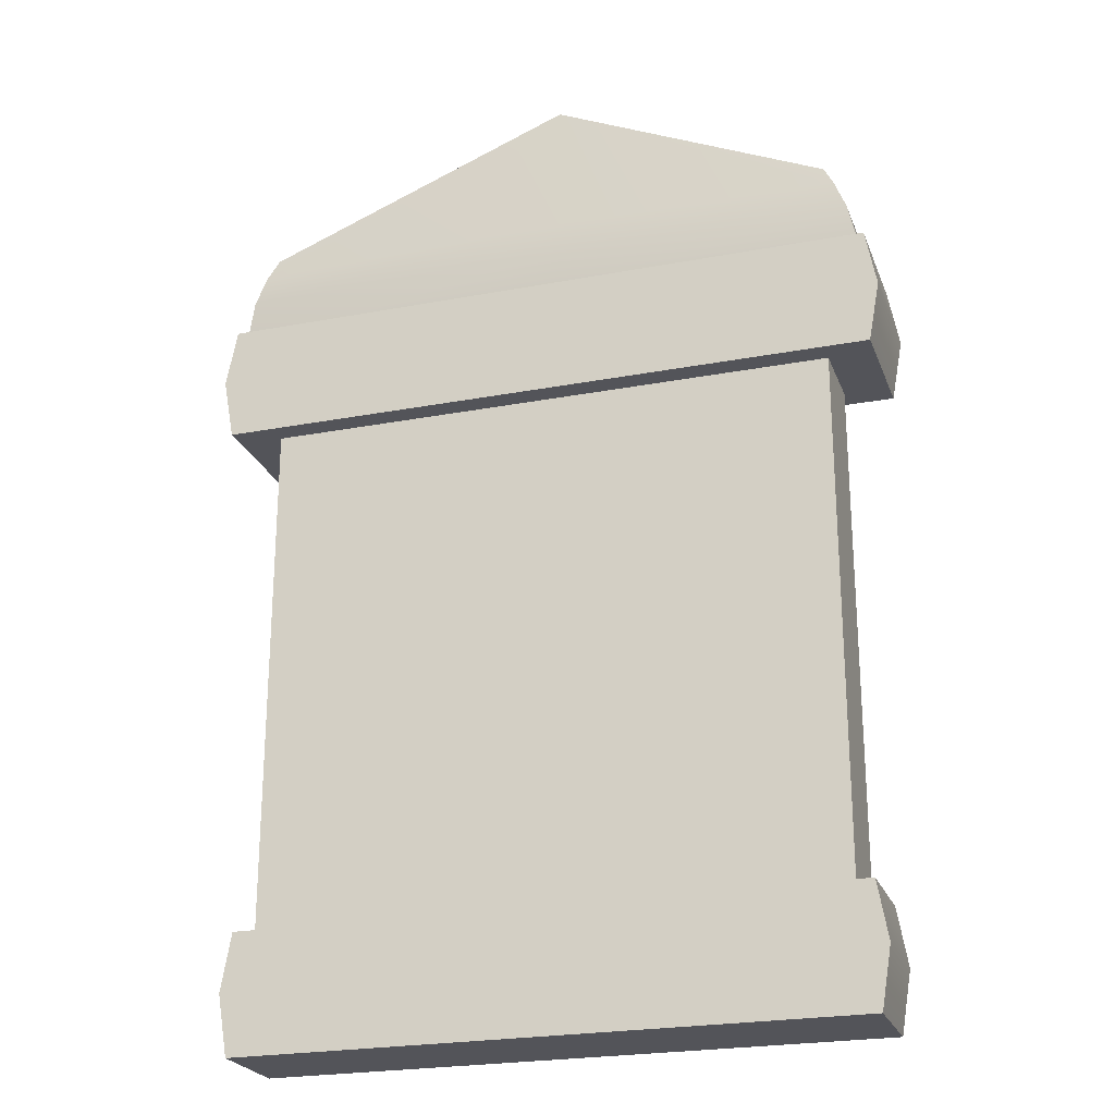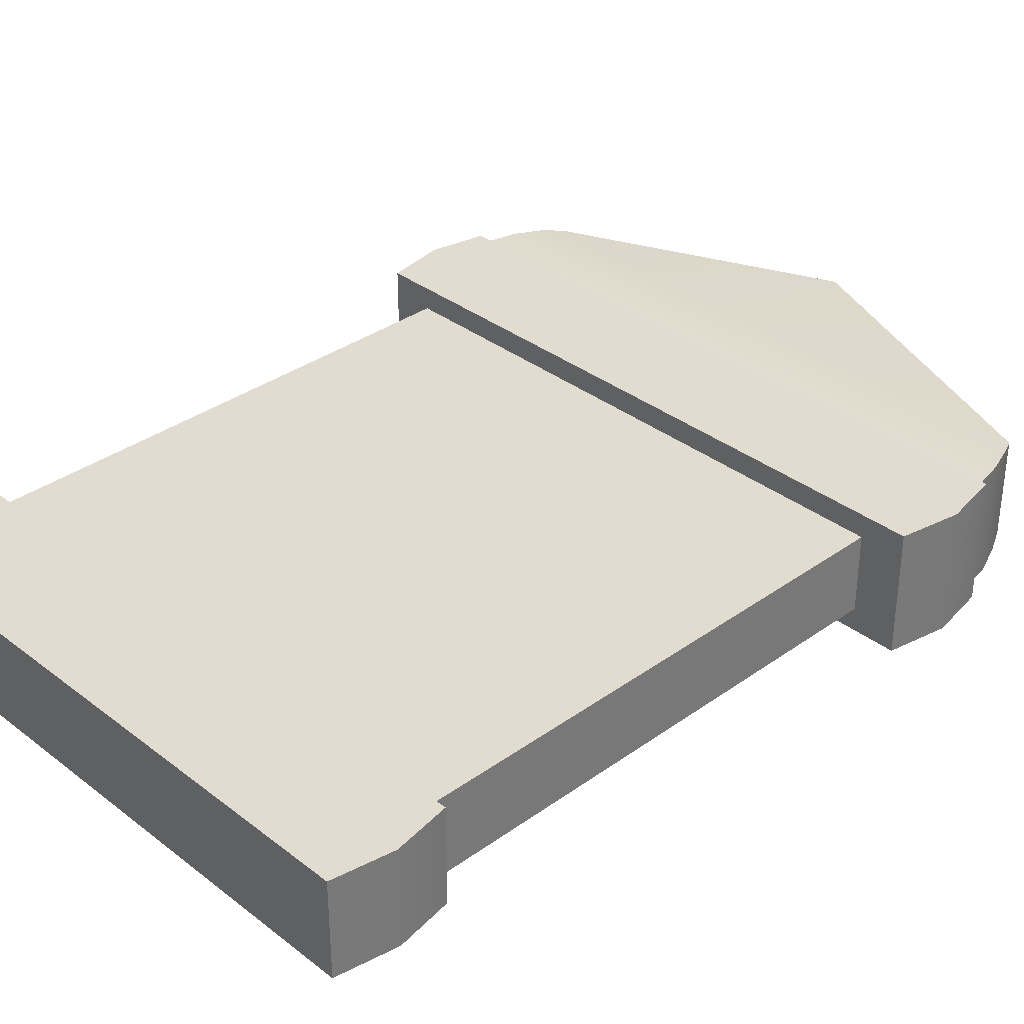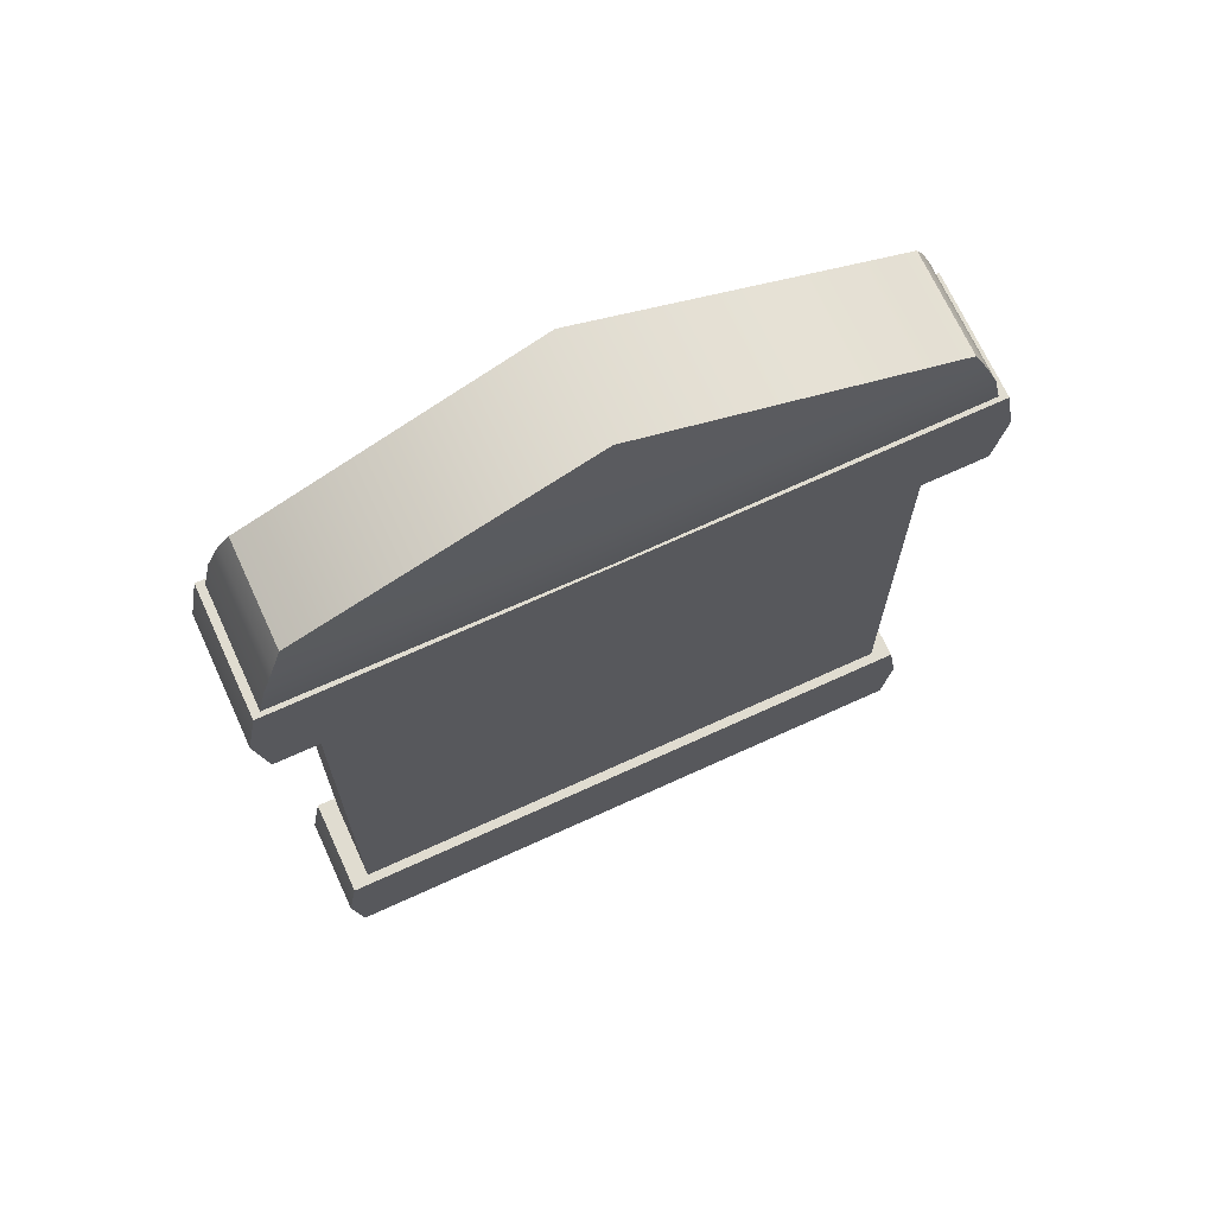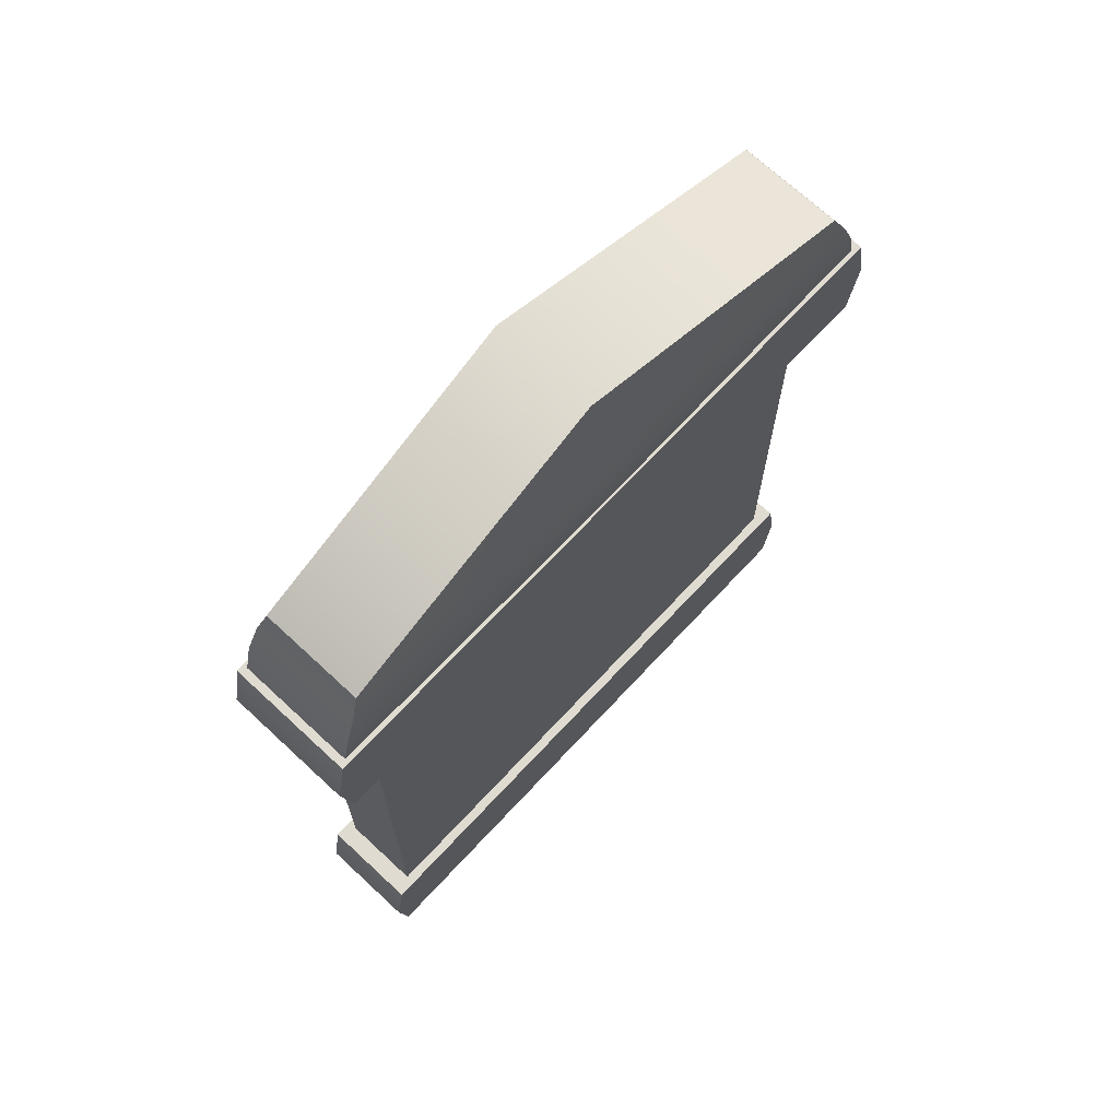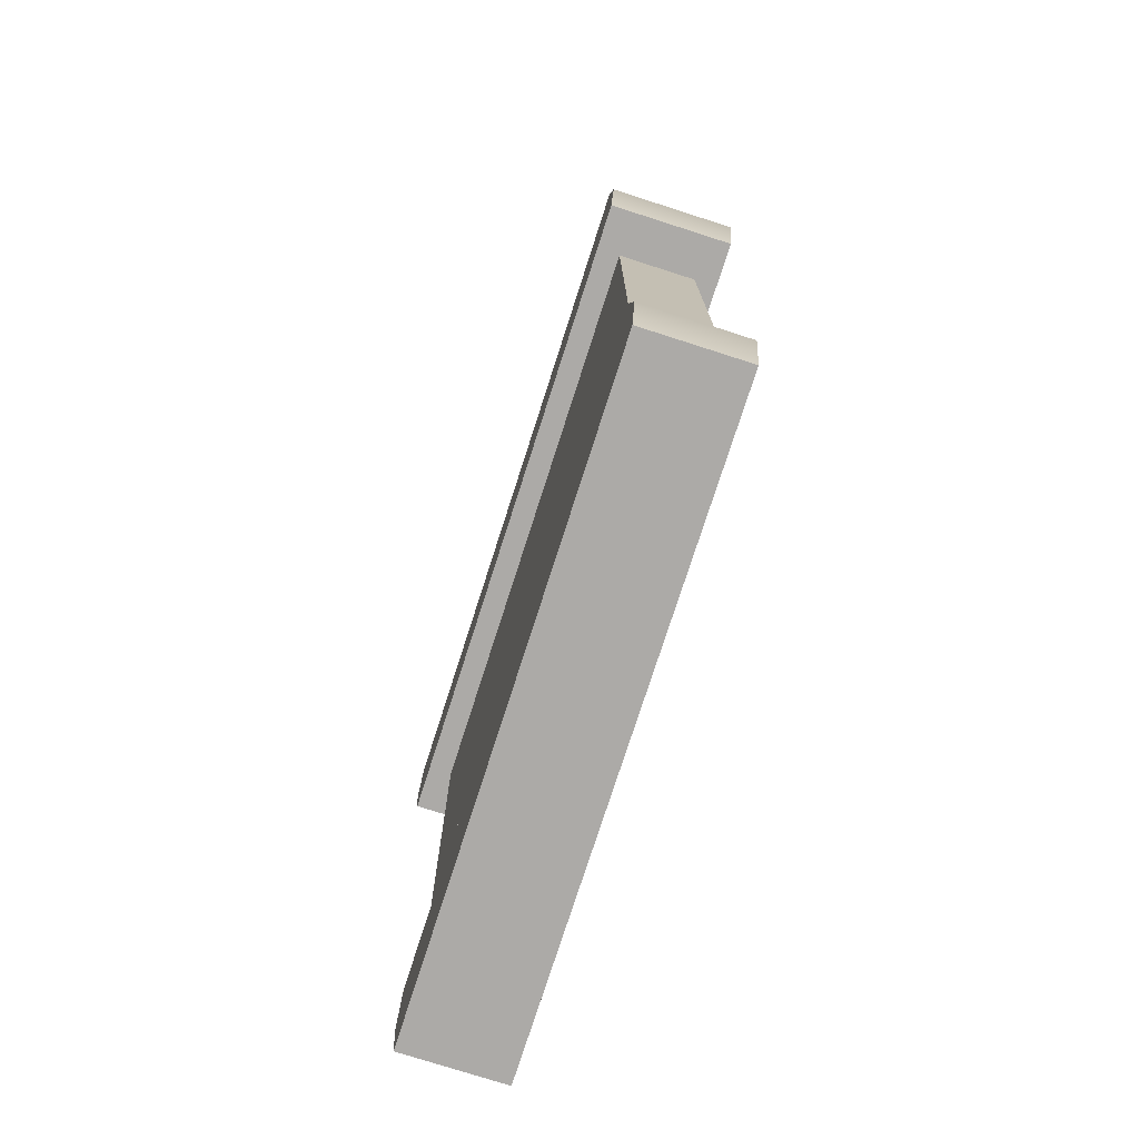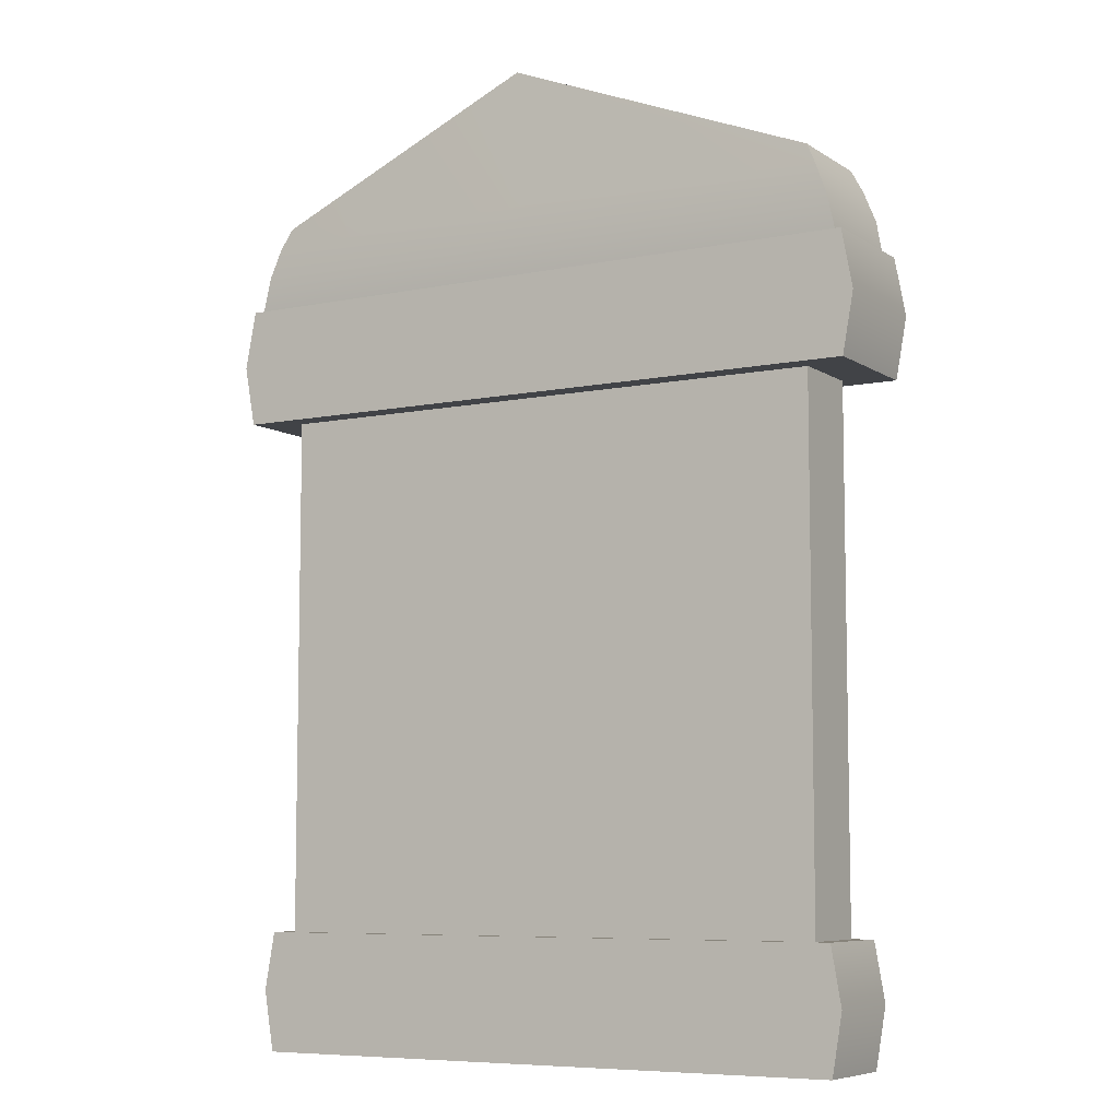
<metadata>
{"format":"obj","ext":"obj","renderer":"f3d","projection":"perspective","resolution":1024,"background":"white","views":[{"elev":-23.8,"azim":-162.4,"up":"+Y"},{"elev":34.2,"azim":46.0,"up":"+Z"},{"elev":69.7,"azim":-24.6,"up":"+Y"},{"elev":70.0,"azim":-47.0,"up":"+Y"},{"elev":-76.1,"azim":72.2,"up":"+Y"},{"elev":-7.3,"azim":30.4,"up":"+Y"}]}
</metadata>
<code>
g default
v 0.7747 1.999 0.1232
v 0.7747 0.07606 0.1232
v 0.7747 1.999 -0.08337
v 0.7747 0.07606 -0.08337
v -0.7223 1.999 -0.08337
v -0.7223 0.07606 -0.08337
v -0.7223 1.999 0.1232
v -0.7223 0.07606 0.1232
v 0.8921 1.72 0.1838
v 0.8921 1.72 -0.144
v 0.8921 2.03 0.1838
v 0.8921 2.03 -0.144
v -0.8397 2.03 0.1838
v -0.8397 2.03 -0.144
v -0.8397 1.72 0.1838
v -0.8397 1.72 -0.144
v -0.8683 1.878 -0.144
v -0.8683 1.878 0.1838
v 0.9207 1.878 0.1838
v 0.9207 1.878 -0.144
v 0.823 0.0504 0.1484
v 0.823 0.0504 -0.1086
v 0.823 0.3601 0.1484
v 0.823 0.3601 -0.1086
v -0.7706 0.3601 0.1484
v -0.7706 0.3601 -0.1086
v -0.7706 0.0504 0.1484
v -0.7706 0.0504 -0.1086
v -0.797 0.2086 -0.1086
v -0.797 0.2086 0.1484
v 0.8494 0.2086 0.1484
v 0.8494 0.2086 -0.1086
v 0.88 1.827 0.1533
v 0.88 1.827 -0.1135
v 0.7936 2.257 0.1533
v 0.7936 2.257 -0.1135
v -0.7412 2.257 0.1533
v -0.7412 2.257 -0.1135
v -0.8276 1.827 0.1533
v -0.8276 1.827 -0.1135
v -0.0231 2.576 -0.1135
v -0.0231 2.576 0.1533
v -0.0231 1.827 0.1533
v -0.0231 1.827 -0.1135
v -0.8276 1.995 -0.1321
v -0.8276 1.995 0.1719
v -0.0231 2.007 0.1784
v 0.88 1.995 0.1719
v 0.88 1.995 -0.115
v -0.0231 2.007 -0.1386
v -0.7989 2.123 -0.1316
v -0.7989 2.123 0.1715
v -0.0231 2.13 0.1783
v 0.8513 2.123 0.1715
v 0.8513 2.123 -0.1316
v -0.0231 2.13 -0.1384
v -0.7678 2.203 -0.1256
v -0.7678 2.203 0.1654
v -0.0231 2.211 0.1763
v 0.8202 2.203 0.1654
v 0.8202 2.203 -0.1256
v -0.0231 2.211 -0.1365
g gravestone_base
f 1 2 4 3
f 3 4 6 5
f 5 6 8 7
f 7 8 2 1
f 2 8 6 4
f 7 1 3 5
f 19 20 12 11
f 11 12 14 13
f 13 14 17 18
f 15 16 10 9
f 20 17 14 12
f 18 19 11 13
f 18 17 16 15
f 15 9 19 18
f 9 10 20 19
f 10 16 17 20
f 31 32 24 23
f 23 24 26 25
f 25 26 29 30
f 27 28 22 21
f 32 29 26 24
f 30 31 23 25
f 30 29 28 27
f 27 21 31 30
f 21 22 32 31
f 22 28 29 32
f 60 61 36 35
f 35 36 41 42
f 37 38 57 58
f 34 33 43 44
f 41 36 61 62
f 60 35 42 59
f 42 41 38 37
f 59 42 37 58
f 40 44 43 39
f 41 62 57 38
f 46 45 40 39
f 43 47 46 39
f 33 48 47 43
f 33 34 49 48
f 50 49 34 44
f 45 50 44 40
f 52 51 45 46
f 47 53 52 46
f 48 54 53 47
f 48 49 55 54
f 56 55 49 50
f 51 56 50 45
f 58 57 51 52
f 53 59 58 52
f 54 60 59 53
f 54 55 61 60
f 62 61 55 56
f 57 62 56 51

</code>
